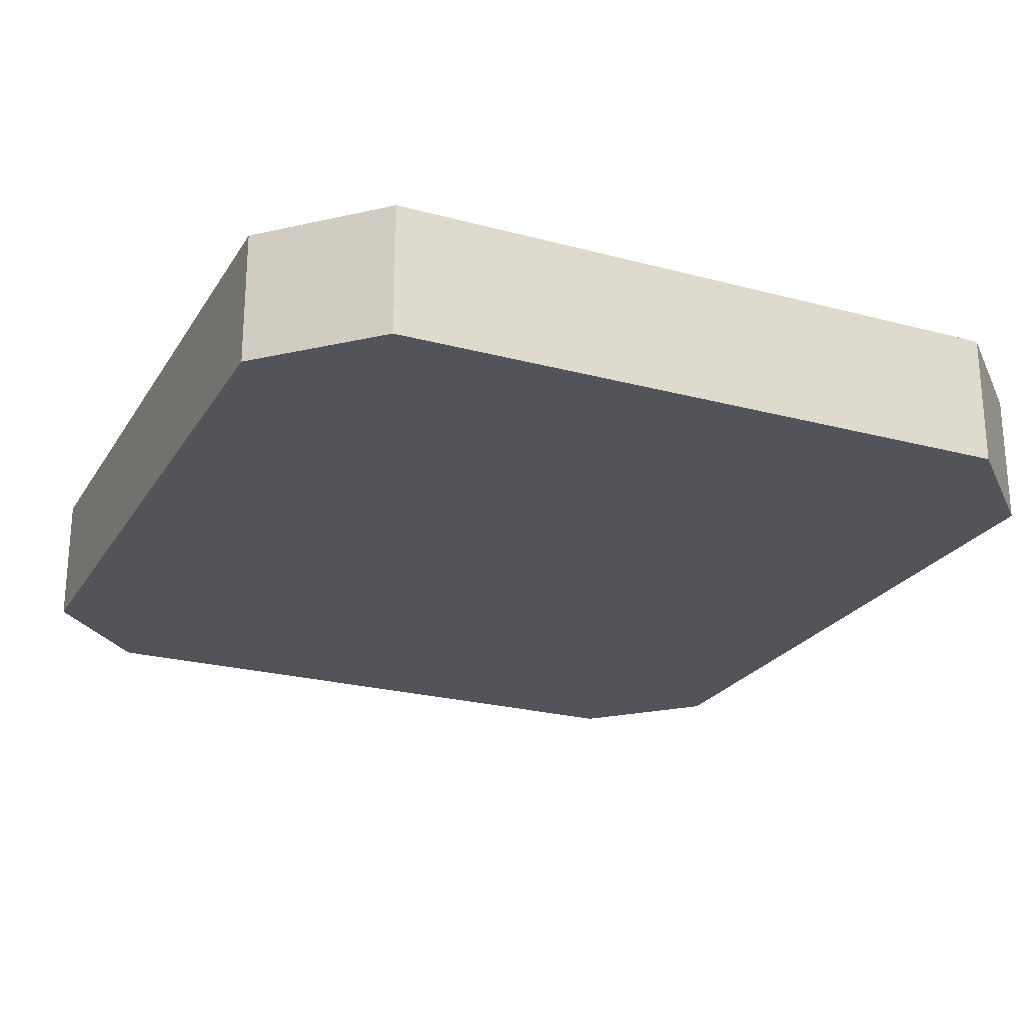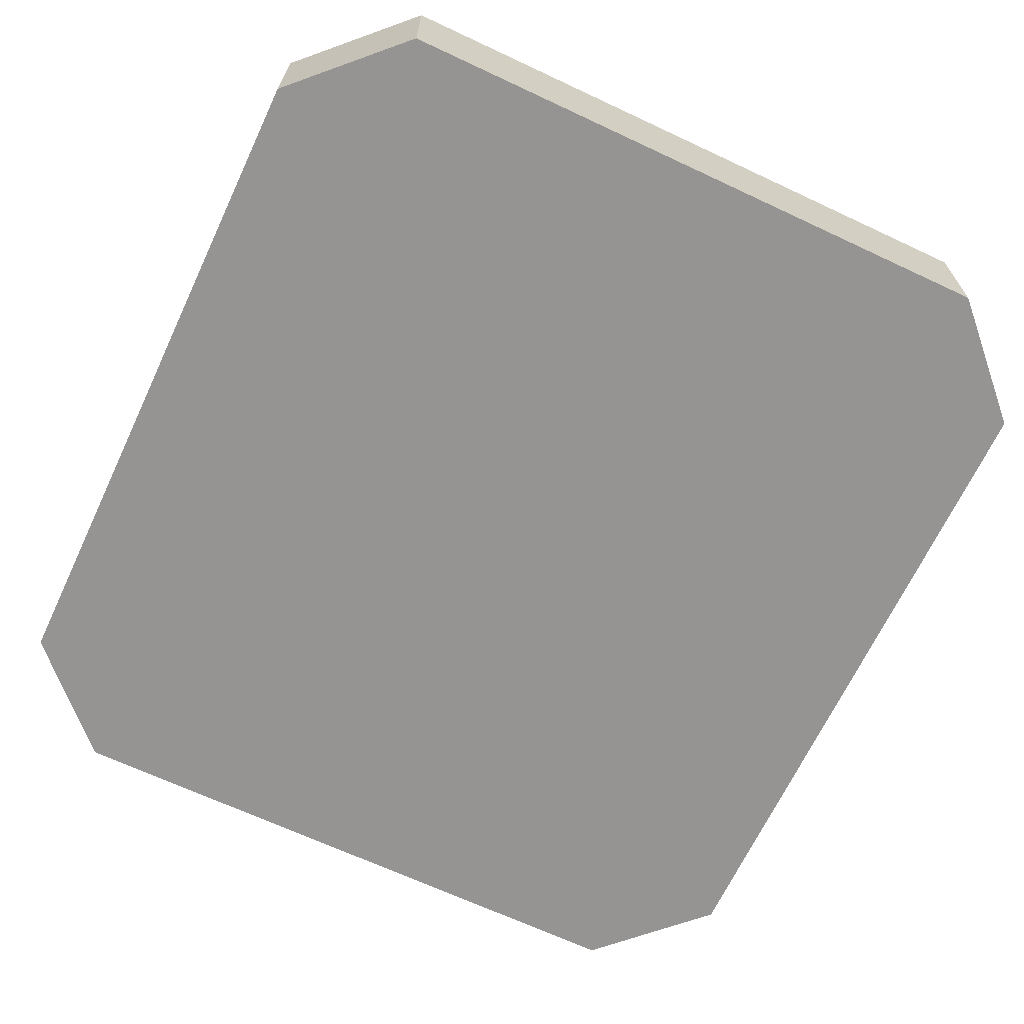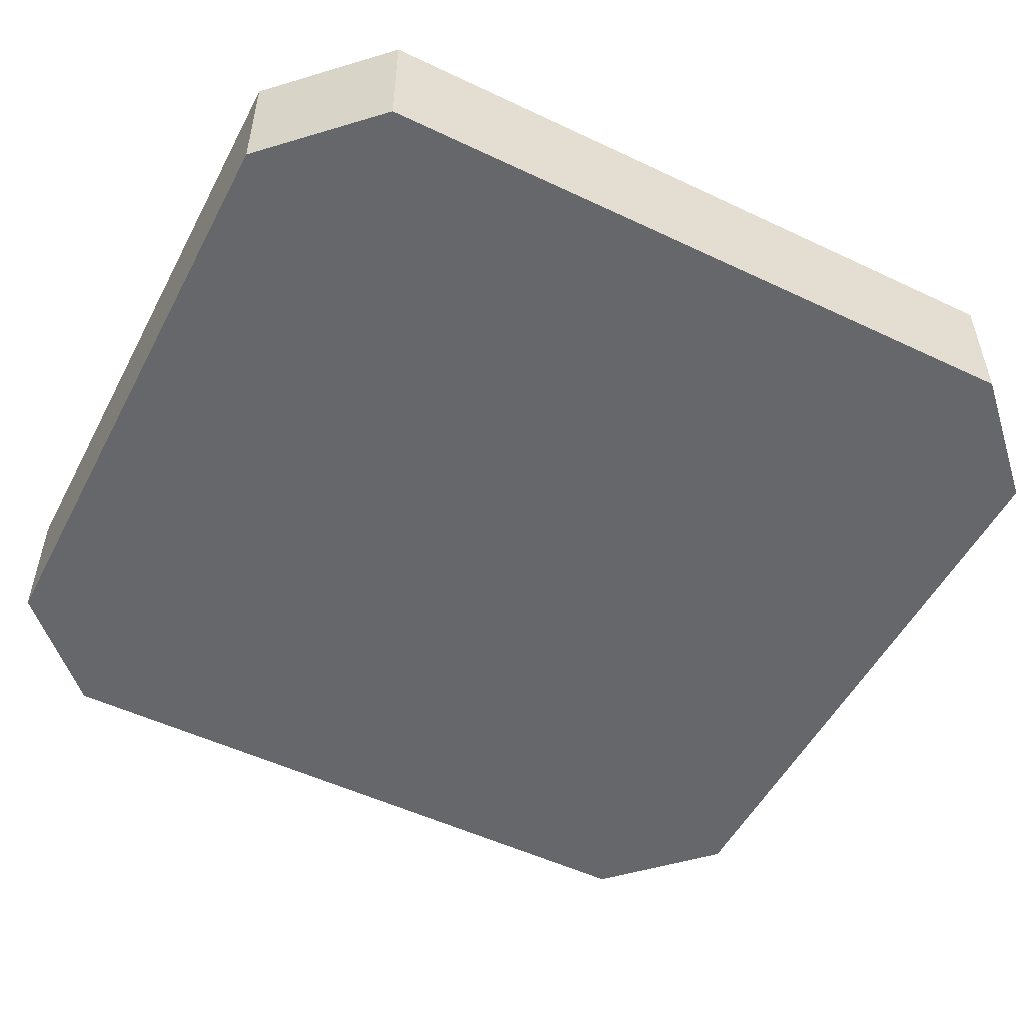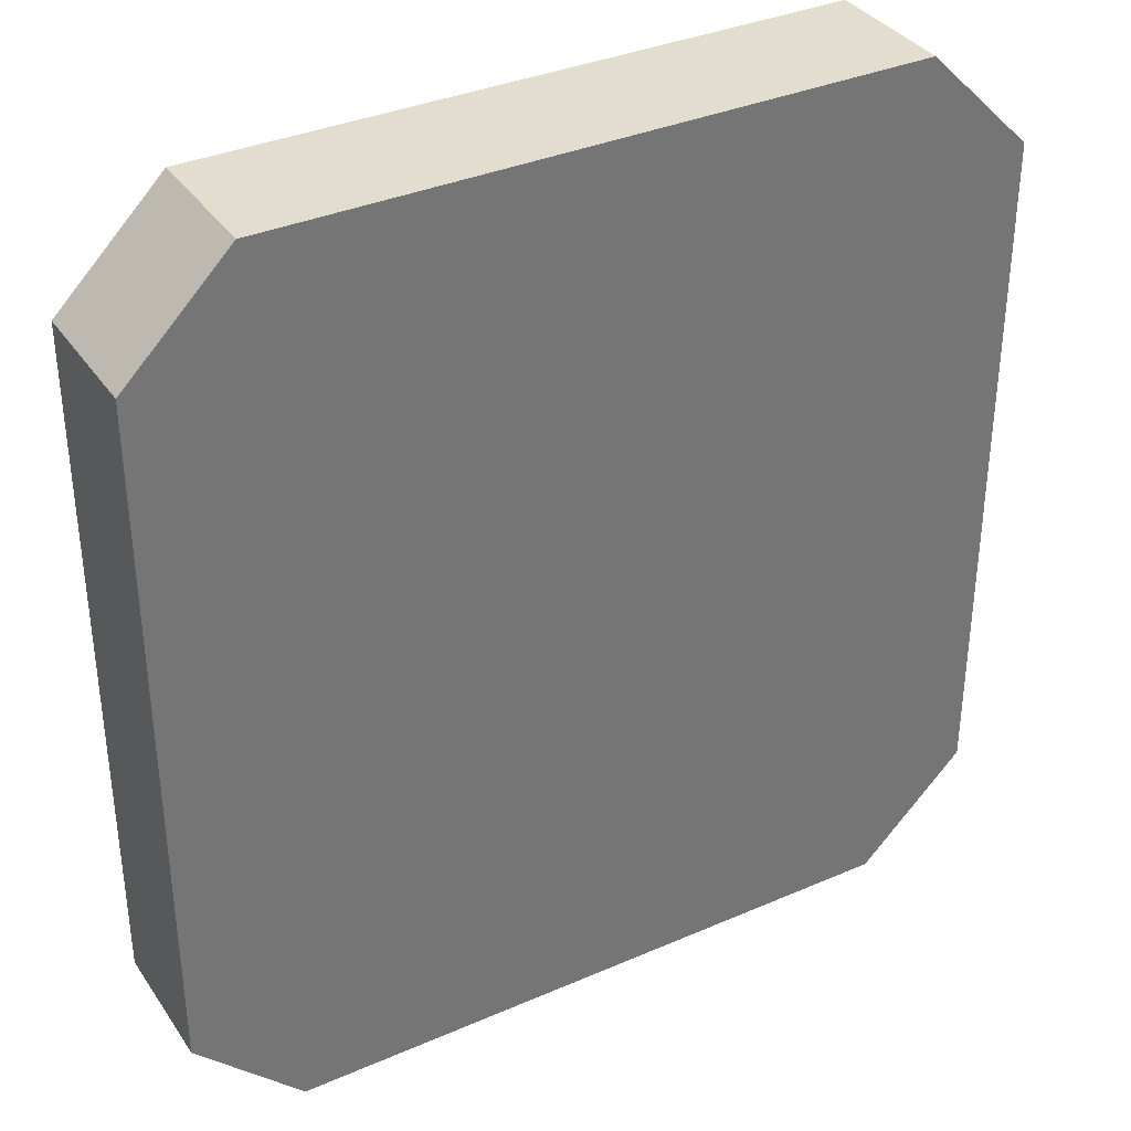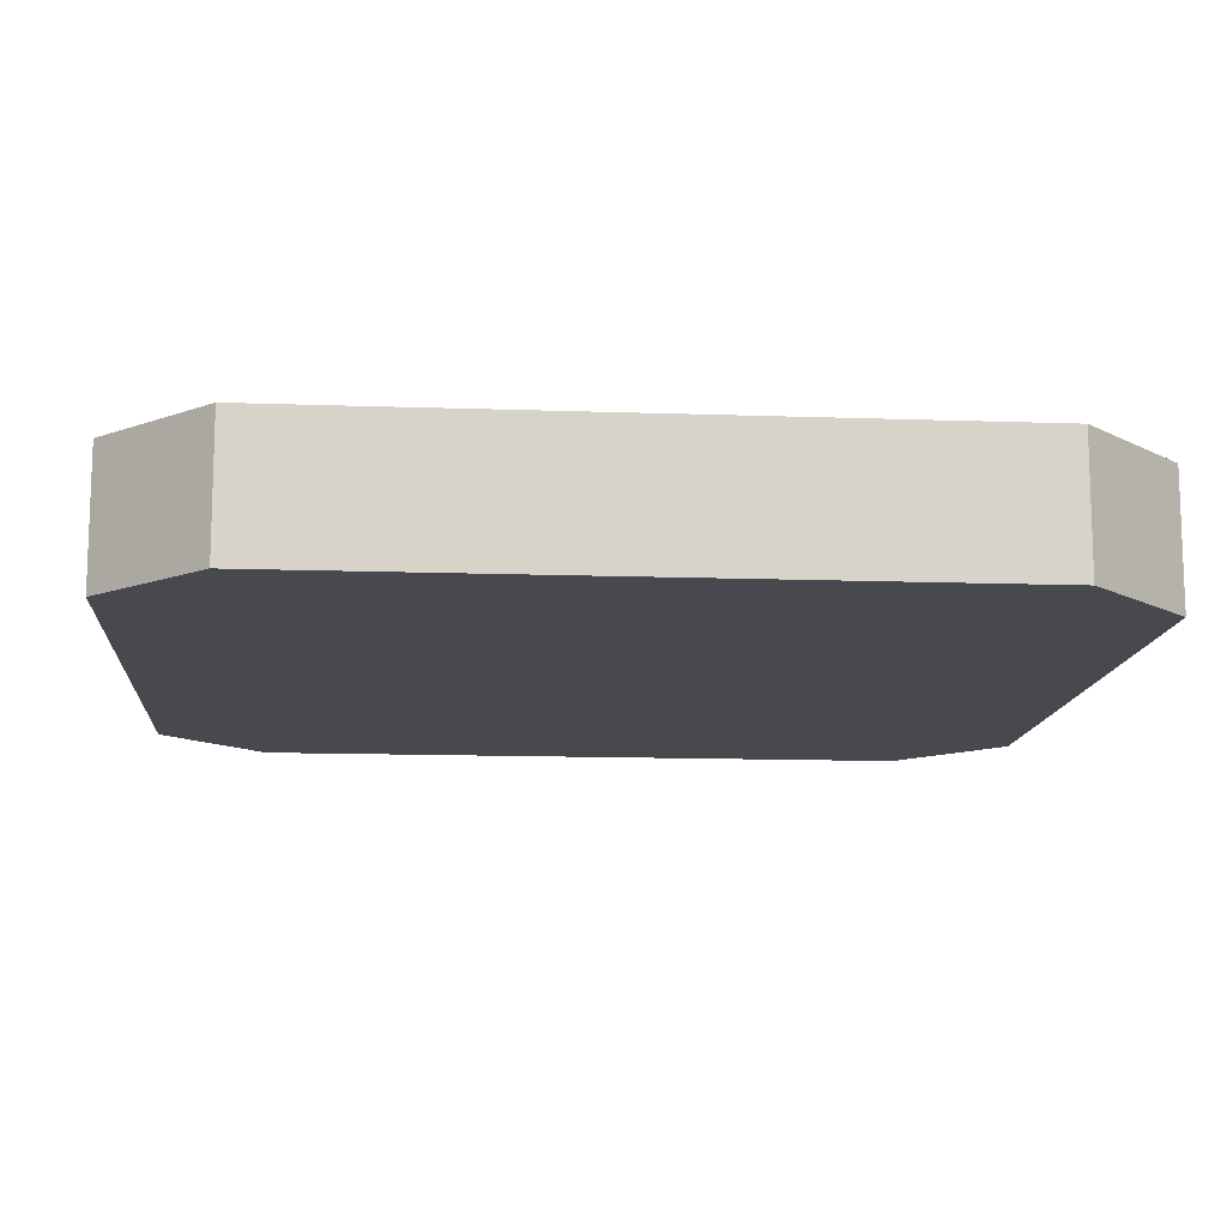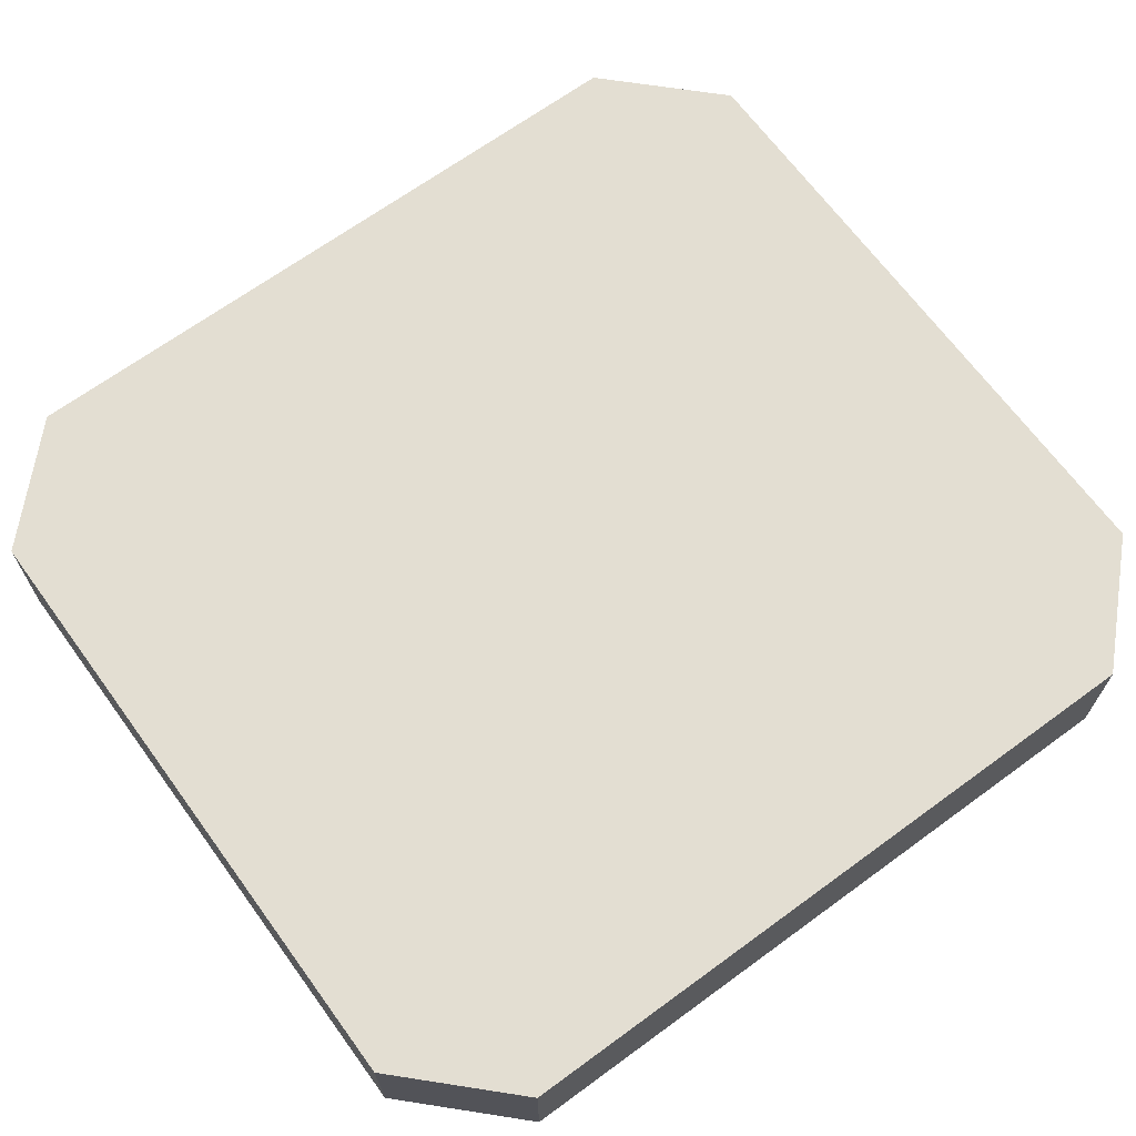
<metadata>
{"format":"obj","ext":"obj","renderer":"f3d","projection":"perspective","resolution":1024,"background":"white","views":[{"elev":-23.8,"azim":155.8,"up":"+Z"},{"elev":-67.1,"azim":154.8,"up":"+Z"},{"elev":-52.1,"azim":-117.1,"up":"+Z"},{"elev":35.6,"azim":-29.8,"up":"+Y"},{"elev":-12.7,"azim":85.3,"up":"+Z"},{"elev":67.6,"azim":53.8,"up":"+Z"}]}
</metadata>
<code>
v 792 -1016 -68
v 888 -1016 -88
v 792 -1016 -88
v 888 -1016 -68
v 888 -1152 -68
v 792 -1152 -88
v 888 -1152 -88
v 792 -1152 -68
v 776 -1136 -68
v 776 -1032 -88
v 776 -1136 -88
v 776 -1032 -68
v 904 -1032 -68
v 904 -1136 -88
v 904 -1032 -88
v 904 -1136 -68
f 1 2 3
f 1 4 2
f 5 6 7
f 5 8 6
f 9 10 11
f 9 12 10
f 13 14 15
f 13 16 14
f 7 15 14
f 7 2 15
f 7 3 2
f 7 10 3
f 7 11 10
f 7 6 11
f 12 4 1
f 12 13 4
f 12 16 13
f 12 5 16
f 12 8 5
f 12 9 8
f 4 15 2
f 4 13 15
f 8 11 6
f 8 9 11
f 16 7 14
f 16 5 7
f 12 3 10
f 12 1 3

</code>
